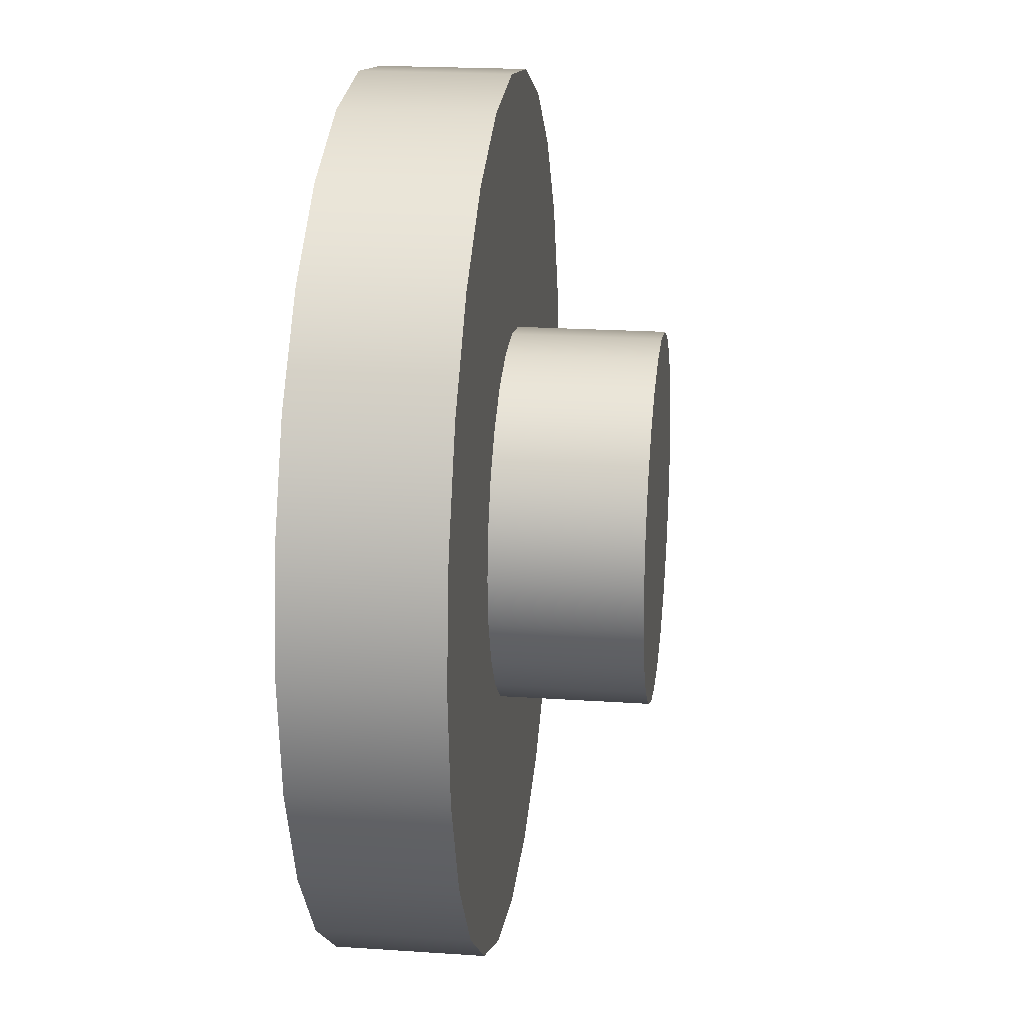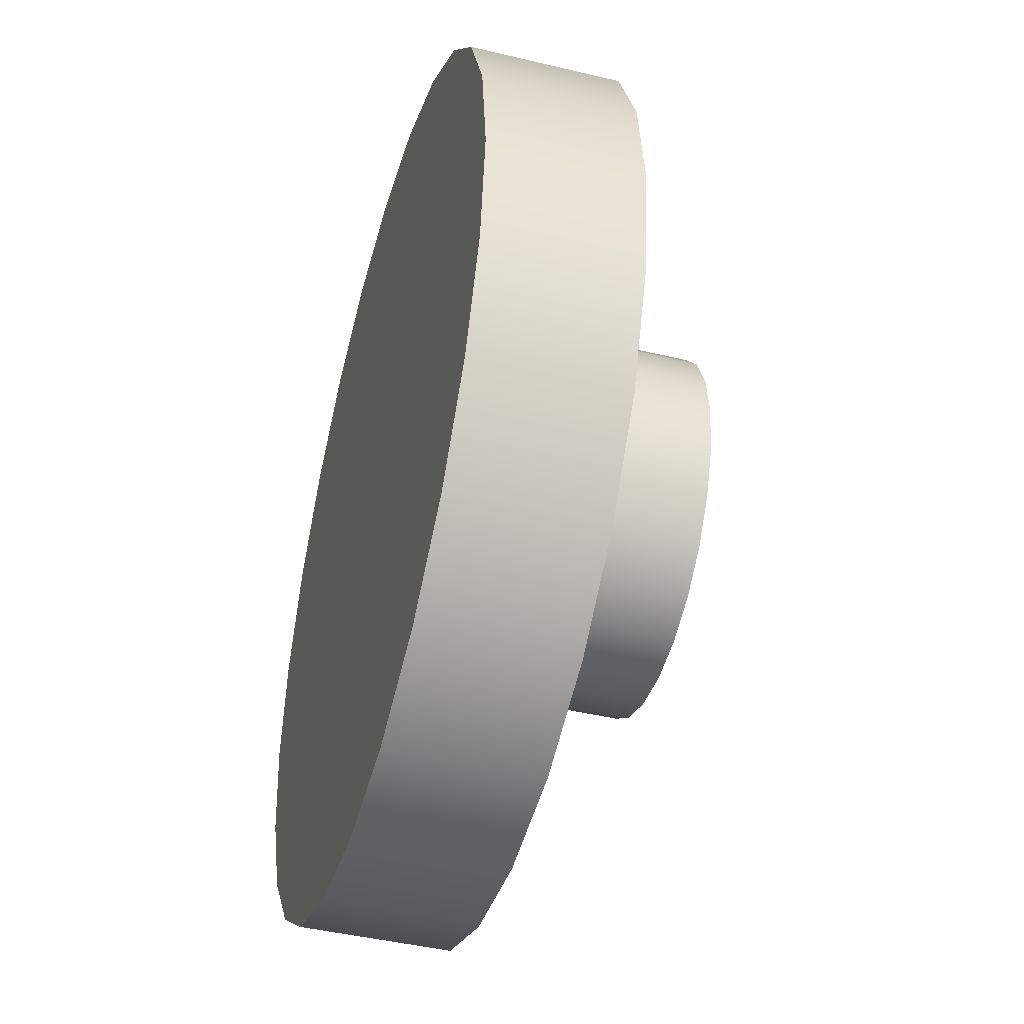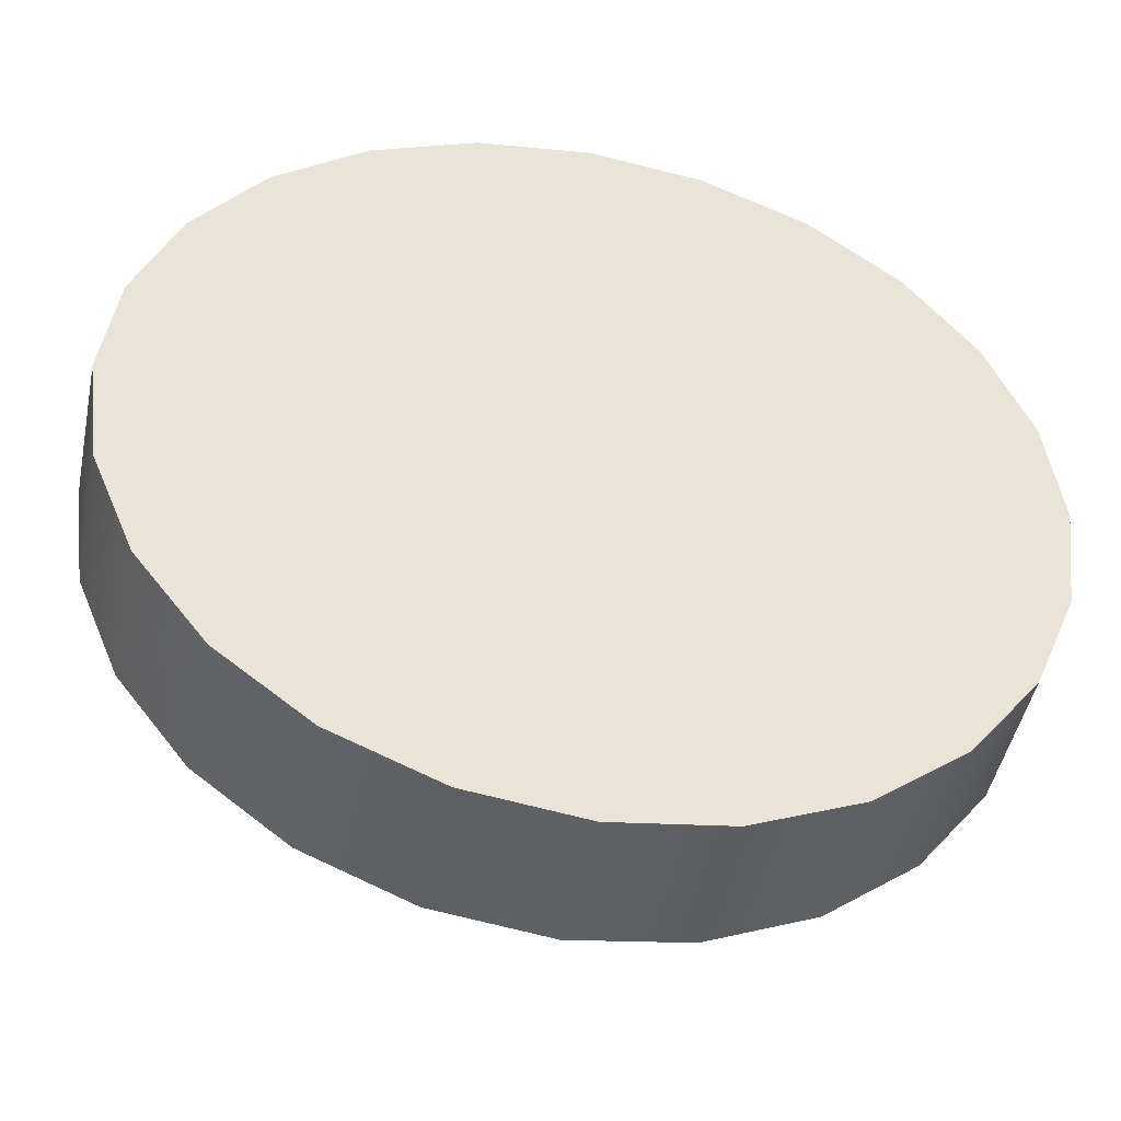
<metadata>
{"format":"obj","ext":"obj","renderer":"f3d","projection":"perspective","resolution":1024,"background":"white","views":[{"elev":20.2,"azim":-82.9,"up":"+Y"},{"elev":-44.5,"azim":-105.6,"up":"+Y"},{"elev":-46.4,"azim":168.5,"up":"+Y"}]}
</metadata>
<code>
o group_6/ID68#ID68
v 0.3836 -0.01425 0.6093
v 0.3459 0.02818 0.6093
v 0.3393 0.01967 0.6093
v 0.35 0.03808 0.6093
v 0.3514 0.0487 0.6093
v 0.359 0.1329 0.6093
v 0.3791 0.1175 0.6093
v 0.3946 0.09733 0.6093
v 0.3946 7e-05 0.6093
v 0.4043 0.02353 0.6093
v 0.4043 0.07388 0.6093
v 0.4076 0.0487 0.6093
v 0.2147 0.03612 0.6093
v 0.2164 0.07388 0.6093
v 0.2131 0.0487 0.6093
v 0.2164 0.02353 0.6093
v 0.2261 7e-05 0.6093
v 0.2212 0.08561 0.6093
v 0.2261 0.09733 0.6093
v 0.2338 -0.01 0.6093
v 0.2415 0.1175 0.6093
v 0.2415 -0.02007 0.6093
v 0.2617 -0.03553 0.6093
v 0.2516 0.1252 0.6093
v 0.2617 0.1329 0.6093
v 0.2693 0.0487 0.6093
v 0.2707 0.03808 0.6093
v 0.2851 -0.04525 0.6093
v 0.2748 0.02818 0.6093
v 0.2813 0.01967 0.6093
v 0.2898 0.01315 0.6093
v 0.2977 -0.0469 0.6093
v 0.2997 0.009049 0.6093
v 0.3103 -0.04856 0.6093
v 0.3103 0.00765 0.6093
v 0.3209 0.009049 0.6093
v 0.3355 -0.04525 0.6093
v 0.3308 0.01315 0.6093
v 0.3472 -0.04039 0.6093
v 0.359 -0.03553 0.6093
v 0.3791 -0.02007 0.6093
v 0.2707 0.05933 0.6093
v 0.2851 0.1427 0.6093
v 0.2748 0.06923 0.6093
v 0.2813 0.07773 0.6093
v 0.2898 0.08425 0.6093
v 0.2915 0.1435 0.6093
v 0.2997 0.08836 0.6093
v 0.3103 0.146 0.6093
v 0.3103 0.08975 0.6093
v 0.3355 0.1427 0.6093
v 0.3209 0.08836 0.6093
v 0.3308 0.08425 0.6093
v 0.3393 0.07773 0.6093
v 0.3459 0.06923 0.6093
v 0.35 0.05933 0.6093
v 0.3514 0.0487 0.6093
v 0.35 0.05933 0.6093
v 0.359 0.1329 0.6093
v 0.3459 0.06923 0.6093
v 0.3393 0.07773 0.6093
v 0.3355 0.1427 0.6093
v 0.3308 0.08425 0.6093
v 0.3209 0.08836 0.6093
v 0.3103 0.08975 0.6093
v 0.3103 0.146 0.6093
v 0.2997 0.08836 0.6093
v 0.2915 0.1435 0.6093
v 0.2898 0.08425 0.6093
v 0.2851 0.1427 0.6093
v 0.2813 0.07773 0.6093
v 0.2748 0.06923 0.6093
v 0.2707 0.05933 0.6093
v 0.2693 0.0487 0.6093
v 0.2617 0.1329 0.6093
v 0.3791 -0.02007 0.6093
v 0.359 -0.03553 0.6093
v 0.3836 -0.01425 0.6093
v 0.3472 -0.04039 0.6093
v 0.3393 0.01967 0.6093
v 0.3355 -0.04525 0.6093
v 0.3308 0.01315 0.6093
v 0.3209 0.009049 0.6093
v 0.3103 -0.04856 0.6093
v 0.3103 0.00765 0.6093
v 0.2997 0.009049 0.6093
v 0.2977 -0.0469 0.6093
v 0.2898 0.01315 0.6093
v 0.2851 -0.04525 0.6093
v 0.2813 0.01967 0.6093
v 0.2748 0.02818 0.6093
v 0.2707 0.03808 0.6093
v 0.2617 -0.03553 0.6093
v 0.2516 0.1252 0.6093
v 0.2415 0.1175 0.6093
v 0.2415 -0.02007 0.6093
v 0.2338 -0.01 0.6093
v 0.2261 0.09733 0.6093
v 0.2261 7e-05 0.6093
v 0.2212 0.08561 0.6093
v 0.2164 0.07388 0.6093
v 0.2164 0.02353 0.6093
v 0.2147 0.03612 0.6093
v 0.2131 0.0487 0.6093
v 0.4076 0.0487 0.6093
v 0.4043 0.02353 0.6093
v 0.4043 0.07388 0.6093
v 0.3946 0.09733 0.6093
v 0.3946 7e-05 0.6093
v 0.3791 0.1175 0.6093
v 0.35 0.03808 0.6093
v 0.3459 0.02818 0.6093
v 0.3514 0.0487 0.6093
v 0.35 0.03808 0.6417
v 0.35 0.03808 0.6093
v 0.3514 0.0487 0.6417
v 0.3514 0.0487 0.6417
v 0.3514 0.0487 0.6093
v 0.35 0.03808 0.6417
v 0.35 0.03808 0.6093
v 0.3459 0.02818 0.6417
v 0.3459 0.02818 0.6093
v 0.3459 0.02818 0.6417
v 0.3459 0.02818 0.6093
v 0.3393 0.01967 0.6417
v 0.3393 0.01967 0.6093
v 0.3393 0.01967 0.6417
v 0.3393 0.01967 0.6093
v 0.3946 7e-05 0.5769
v 0.3791 -0.02007 0.6093
v 0.3791 -0.02007 0.5769
v 0.3836 -0.01425 0.6093
v 0.3946 7e-05 0.6093
v 0.3946 7e-05 0.6093
v 0.3946 7e-05 0.5769
v 0.3836 -0.01425 0.6093
v 0.3791 -0.02007 0.6093
v 0.3791 -0.02007 0.5769
v 0.4043 0.02353 0.5769
v 0.4043 0.02353 0.6093
v 0.4043 0.02353 0.6093
v 0.4043 0.02353 0.5769
v 0.4076 0.0487 0.5769
v 0.4076 0.0487 0.6093
v 0.4076 0.0487 0.6093
v 0.4076 0.0487 0.5769
v 0.4043 0.07388 0.5769
v 0.4043 0.07388 0.6093
v 0.4043 0.07388 0.6093
v 0.4043 0.07388 0.5769
v 0.3946 0.09733 0.5769
v 0.3946 0.09733 0.6093
v 0.3946 0.09733 0.6093
v 0.3946 0.09733 0.5769
v 0.3791 0.1175 0.5769
v 0.3791 0.1175 0.6093
v 0.3791 0.1175 0.6093
v 0.3791 0.1175 0.5769
v 0.359 0.1329 0.6093
v 0.359 0.1329 0.5769
v 0.359 0.1329 0.6093
v 0.359 0.1329 0.5769
v 0.3355 0.1427 0.6093
v 0.3355 0.1427 0.5769
v 0.3355 0.1427 0.6093
v 0.3355 0.1427 0.5769
v 0.3103 0.146 0.6093
v 0.3103 0.146 0.5769
v 0.3103 0.146 0.6093
v 0.3103 0.146 0.5769
v 0.2851 0.1427 0.6093
v 0.2851 0.1427 0.5769
v 0.2915 0.1435 0.6093
v 0.2915 0.1435 0.6093
v 0.2851 0.1427 0.6093
v 0.2851 0.1427 0.5769
v 0.2617 0.1329 0.6093
v 0.2617 0.1329 0.5769
v 0.2617 0.1329 0.6093
v 0.2617 0.1329 0.5769
v 0.2415 0.1175 0.6093
v 0.2415 0.1175 0.5769
v 0.2516 0.1252 0.6093
v 0.2516 0.1252 0.6093
v 0.2415 0.1175 0.6093
v 0.2415 0.1175 0.5769
v 0.2261 0.09733 0.5769
v 0.2261 0.09733 0.6093
v 0.2261 0.09733 0.5769
v 0.2261 0.09733 0.6093
v 0.2212 0.08561 0.6093
v 0.2164 0.07388 0.5769
v 0.2164 0.07388 0.6093
v 0.2212 0.08561 0.6093
v 0.2164 0.07388 0.5769
v 0.2164 0.07388 0.6093
v 0.2131 0.0487 0.5769
v 0.2131 0.0487 0.6093
v 0.2131 0.0487 0.5769
v 0.2131 0.0487 0.6093
v 0.2147 0.03612 0.6093
v 0.2164 0.02353 0.5769
v 0.2164 0.02353 0.6093
v 0.2147 0.03612 0.6093
v 0.2164 0.02353 0.5769
v 0.2164 0.02353 0.6093
v 0.2261 7e-05 0.5769
v 0.2261 7e-05 0.6093
v 0.2261 7e-05 0.5769
v 0.2261 7e-05 0.6093
v 0.2338 -0.01 0.6093
v 0.2415 -0.02007 0.5769
v 0.2415 -0.02007 0.6093
v 0.2338 -0.01 0.6093
v 0.2415 -0.02007 0.5769
v 0.2415 -0.02007 0.6093
v 0.2617 -0.03553 0.6093
v 0.2617 -0.03553 0.5769
v 0.2617 -0.03553 0.6093
v 0.2617 -0.03553 0.5769
v 0.2851 -0.04525 0.6093
v 0.2851 -0.04525 0.5769
v 0.2851 -0.04525 0.6093
v 0.2851 -0.04525 0.5769
v 0.3103 -0.04856 0.6093
v 0.3103 -0.04856 0.5769
v 0.2977 -0.0469 0.6093
v 0.2977 -0.0469 0.6093
v 0.3103 -0.04856 0.6093
v 0.3103 -0.04856 0.5769
v 0.3355 -0.04525 0.6093
v 0.3355 -0.04525 0.5769
v 0.3355 -0.04525 0.6093
v 0.3355 -0.04525 0.5769
v 0.359 -0.03553 0.6093
v 0.359 -0.03553 0.5769
v 0.3472 -0.04039 0.6093
v 0.3472 -0.04039 0.6093
v 0.359 -0.03553 0.6093
v 0.359 -0.03553 0.5769
v 0.3308 0.01315 0.6093
v 0.3308 0.01315 0.6417
v 0.3308 0.01315 0.6417
v 0.3308 0.01315 0.6093
v 0.3209 0.009049 0.6093
v 0.3209 0.009049 0.6417
v 0.3209 0.009049 0.6417
v 0.3209 0.009049 0.6093
v 0.3103 0.00765 0.6093
v 0.3103 0.00765 0.6417
v 0.3103 0.00765 0.6417
v 0.3103 0.00765 0.6093
v 0.2997 0.009049 0.6093
v 0.2997 0.009049 0.6417
v 0.2997 0.009049 0.6417
v 0.2997 0.009049 0.6093
v 0.2898 0.01315 0.6093
v 0.2898 0.01315 0.6417
v 0.2898 0.01315 0.6417
v 0.2898 0.01315 0.6093
v 0.2813 0.01967 0.6093
v 0.2813 0.01967 0.6417
v 0.2813 0.01967 0.6417
v 0.2813 0.01967 0.6093
v 0.2748 0.02818 0.6417
v 0.2748 0.02818 0.6093
v 0.2748 0.02818 0.6093
v 0.2748 0.02818 0.6417
v 0.2707 0.03808 0.6417
v 0.2707 0.03808 0.6093
v 0.2707 0.03808 0.6093
v 0.2707 0.03808 0.6417
v 0.2693 0.0487 0.6417
v 0.2693 0.0487 0.6093
v 0.2693 0.0487 0.6093
v 0.2693 0.0487 0.6417
v 0.2707 0.05933 0.6417
v 0.2707 0.05933 0.6093
v 0.2707 0.05933 0.6093
v 0.2707 0.05933 0.6417
v 0.2748 0.06923 0.6417
v 0.2748 0.06923 0.6093
v 0.2748 0.06923 0.6093
v 0.2748 0.06923 0.6417
v 0.2813 0.07773 0.6417
v 0.2813 0.07773 0.6093
v 0.2813 0.07773 0.6093
v 0.2813 0.07773 0.6417
v 0.2898 0.08425 0.6093
v 0.2898 0.08425 0.6417
v 0.2898 0.08425 0.6417
v 0.2898 0.08425 0.6093
v 0.2997 0.08836 0.6093
v 0.2997 0.08836 0.6417
v 0.2997 0.08836 0.6417
v 0.2997 0.08836 0.6093
v 0.3103 0.08975 0.6093
v 0.3103 0.08975 0.6417
v 0.3103 0.08975 0.6417
v 0.3103 0.08975 0.6093
v 0.3209 0.08836 0.6093
v 0.3209 0.08836 0.6417
v 0.3209 0.08836 0.6417
v 0.3209 0.08836 0.6093
v 0.3308 0.08425 0.6093
v 0.3308 0.08425 0.6417
v 0.3308 0.08425 0.6417
v 0.3308 0.08425 0.6093
v 0.3393 0.07773 0.6093
v 0.3393 0.07773 0.6417
v 0.3393 0.07773 0.6417
v 0.3393 0.07773 0.6093
v 0.3459 0.06923 0.6417
v 0.3459 0.06923 0.6093
v 0.3459 0.06923 0.6417
v 0.3459 0.06923 0.6093
v 0.35 0.05933 0.6417
v 0.35 0.05933 0.6093
v 0.35 0.05933 0.6417
v 0.35 0.05933 0.6093
v 0.2707 0.03808 0.6417
v 0.2707 0.05933 0.6417
v 0.2693 0.0487 0.6417
v 0.2748 0.02818 0.6417
v 0.2748 0.06923 0.6417
v 0.2813 0.01967 0.6417
v 0.2813 0.07773 0.6417
v 0.2898 0.01315 0.6417
v 0.2898 0.08425 0.6417
v 0.2997 0.009049 0.6417
v 0.2997 0.08836 0.6417
v 0.3103 0.00765 0.6417
v 0.3103 0.08975 0.6417
v 0.3209 0.009049 0.6417
v 0.3209 0.08836 0.6417
v 0.3308 0.01315 0.6417
v 0.3308 0.08425 0.6417
v 0.3393 0.01967 0.6417
v 0.3393 0.07773 0.6417
v 0.3459 0.02818 0.6417
v 0.3459 0.06923 0.6417
v 0.35 0.03808 0.6417
v 0.35 0.05933 0.6417
v 0.3514 0.0487 0.6417
v 0.3514 0.0487 0.6417
v 0.35 0.03808 0.6417
v 0.35 0.05933 0.6417
v 0.3459 0.06923 0.6417
v 0.3459 0.02818 0.6417
v 0.3393 0.07773 0.6417
v 0.3393 0.01967 0.6417
v 0.3308 0.08425 0.6417
v 0.3308 0.01315 0.6417
v 0.3209 0.08836 0.6417
v 0.3209 0.009049 0.6417
v 0.3103 0.08975 0.6417
v 0.3103 0.00765 0.6417
v 0.2997 0.08836 0.6417
v 0.2997 0.009049 0.6417
v 0.2898 0.08425 0.6417
v 0.2898 0.01315 0.6417
v 0.2813 0.07773 0.6417
v 0.2813 0.01967 0.6417
v 0.2748 0.06923 0.6417
v 0.2748 0.02818 0.6417
v 0.2707 0.05933 0.6417
v 0.2707 0.03808 0.6417
v 0.2693 0.0487 0.6417
v 0.2164 0.07388 0.5769
v 0.2164 0.02353 0.5769
v 0.2131 0.0487 0.5769
v 0.2261 0.09733 0.5769
v 0.2261 7e-05 0.5769
v 0.2415 0.1175 0.5769
v 0.2415 -0.02007 0.5769
v 0.2617 0.1329 0.5769
v 0.2617 -0.03553 0.5769
v 0.2851 0.1427 0.5769
v 0.2851 -0.04525 0.5769
v 0.3103 0.146 0.5769
v 0.3103 -0.04856 0.5769
v 0.3355 0.1427 0.5769
v 0.3355 -0.04525 0.5769
v 0.359 -0.03553 0.5769
v 0.359 0.1329 0.5769
v 0.3791 0.1175 0.5769
v 0.3791 -0.02007 0.5769
v 0.3946 0.09733 0.5769
v 0.3946 7e-05 0.5769
v 0.4043 0.07388 0.5769
v 0.4043 0.02353 0.5769
v 0.4076 0.0487 0.5769
v 0.4076 0.0487 0.5769
v 0.4043 0.07388 0.5769
v 0.4043 0.02353 0.5769
v 0.3946 7e-05 0.5769
v 0.3946 0.09733 0.5769
v 0.3791 -0.02007 0.5769
v 0.3791 0.1175 0.5769
v 0.359 -0.03553 0.5769
v 0.359 0.1329 0.5769
v 0.3355 0.1427 0.5769
v 0.3355 -0.04525 0.5769
v 0.3103 -0.04856 0.5769
v 0.3103 0.146 0.5769
v 0.2851 -0.04525 0.5769
v 0.2851 0.1427 0.5769
v 0.2617 -0.03553 0.5769
v 0.2617 0.1329 0.5769
v 0.2415 -0.02007 0.5769
v 0.2415 0.1175 0.5769
v 0.2261 7e-05 0.5769
v 0.2261 0.09733 0.5769
v 0.2164 0.02353 0.5769
v 0.2164 0.07388 0.5769
v 0.2131 0.0487 0.5769
f 1 2 3
f 2 1 4
f 4 1 5
f 5 1 6
f 6 1 7
f 7 1 8
f 8 1 9
f 8 9 10
f 8 10 11
f 11 10 12
f 13 14 15
f 14 13 16
f 14 16 17
f 14 17 18
f 18 17 19
f 19 17 20
f 19 20 21
f 21 20 22
f 21 22 23
f 21 23 24
f 24 23 25
f 25 23 26
f 26 23 27
f 27 23 28
f 27 28 29
f 29 28 30
f 30 28 31
f 31 28 32
f 31 32 33
f 33 32 34
f 33 34 35
f 35 34 36
f 36 34 37
f 36 37 38
f 38 37 3
f 3 37 39
f 3 39 1
f 1 39 40
f 1 40 41
f 25 42 43
f 42 25 26
f 43 42 44
f 43 44 45
f 43 45 46
f 43 46 47
f 47 46 48
f 47 48 49
f 49 48 50
f 49 50 51
f 51 50 52
f 51 52 53
f 51 53 54
f 51 54 6
f 6 54 55
f 6 55 56
f 6 56 5
f 57 58 59
f 58 60 59
f 60 61 59
f 59 61 62
f 61 63 62
f 63 64 62
f 64 65 62
f 62 65 66
f 65 67 66
f 66 67 68
f 67 69 68
f 68 69 70
f 69 71 70
f 71 72 70
f 72 73 70
f 74 75 73
f 70 73 75
f 76 77 78
f 77 79 78
f 78 79 80
f 79 81 80
f 80 81 82
f 82 81 83
f 81 84 83
f 83 84 85
f 85 84 86
f 84 87 86
f 86 87 88
f 87 89 88
f 88 89 90
f 90 89 91
f 91 89 92
f 89 93 92
f 92 93 74
f 74 93 75
f 75 93 94
f 94 93 95
f 93 96 95
f 96 97 95
f 95 97 98
f 97 99 98
f 98 99 100
f 100 99 101
f 99 102 101
f 102 103 101
f 104 101 103
f 105 106 107
f 107 106 108
f 106 109 108
f 109 78 108
f 108 78 110
f 110 78 59
f 59 78 57
f 57 78 111
f 111 78 112
f 80 112 78
f 113 114 115
f 114 113 116
f 117 118 119
f 120 119 118
f 115 121 122
f 121 115 114
f 119 120 123
f 124 123 120
f 122 125 126
f 125 122 121
f 123 124 127
f 128 127 124
f 129 130 131
f 130 129 132
f 132 129 133
f 134 135 136
f 136 135 137
f 138 137 135
f 139 133 129
f 133 139 140
f 141 142 134
f 135 134 142
f 143 140 139
f 140 143 144
f 145 146 141
f 142 141 146
f 147 144 143
f 144 147 148
f 149 150 145
f 146 145 150
f 151 148 147
f 148 151 152
f 153 154 149
f 150 149 154
f 155 152 151
f 152 155 156
f 157 158 153
f 154 153 158
f 159 155 160
f 155 159 156
f 157 161 158
f 162 158 161
f 163 160 164
f 160 163 159
f 161 165 162
f 166 162 165
f 167 164 168
f 164 167 163
f 165 169 166
f 170 166 169
f 171 168 172
f 168 171 167
f 167 171 173
f 174 175 169
f 169 175 170
f 176 170 175
f 177 172 178
f 172 177 171
f 175 179 176
f 180 176 179
f 181 178 182
f 178 181 177
f 177 181 183
f 184 185 179
f 179 185 180
f 186 180 185
f 181 187 188
f 187 181 182
f 186 185 189
f 190 189 185
f 191 192 193
f 192 191 187
f 187 191 188
f 190 194 189
f 189 194 195
f 196 195 194
f 193 197 198
f 197 193 192
f 195 196 199
f 200 199 196
f 201 202 203
f 202 201 197
f 197 201 198
f 200 204 199
f 199 204 205
f 206 205 204
f 203 207 208
f 207 203 202
f 205 206 209
f 210 209 206
f 211 212 213
f 212 211 207
f 207 211 208
f 210 214 209
f 209 214 215
f 216 215 214
f 217 212 218
f 212 217 213
f 216 219 215
f 220 215 219
f 221 218 222
f 218 221 217
f 219 223 220
f 224 220 223
f 225 222 226
f 222 225 221
f 221 225 227
f 228 229 223
f 223 229 224
f 230 224 229
f 231 226 232
f 226 231 225
f 229 233 230
f 234 230 233
f 235 232 236
f 232 235 231
f 231 235 237
f 238 239 233
f 233 239 234
f 240 234 239
f 130 236 131
f 236 130 235
f 239 137 240
f 138 240 137
f 125 241 126
f 241 125 242
f 243 127 244
f 128 244 127
f 242 245 241
f 245 242 246
f 247 243 248
f 244 248 243
f 246 249 245
f 249 246 250
f 251 247 252
f 248 252 247
f 250 253 249
f 253 250 254
f 255 251 256
f 252 256 251
f 254 257 253
f 257 254 258
f 259 255 260
f 256 260 255
f 258 261 257
f 261 258 262
f 263 259 264
f 260 264 259
f 265 261 262
f 261 265 266
f 267 268 264
f 263 264 268
f 269 266 265
f 266 269 270
f 271 272 267
f 268 267 272
f 273 270 269
f 270 273 274
f 275 276 271
f 272 271 276
f 277 274 273
f 274 277 278
f 279 280 275
f 276 275 280
f 281 278 277
f 278 281 282
f 283 284 279
f 280 279 284
f 285 282 281
f 282 285 286
f 287 288 283
f 284 283 288
f 285 289 286
f 289 285 290
f 291 288 292
f 287 292 288
f 290 293 289
f 293 290 294
f 295 291 296
f 292 296 291
f 294 297 293
f 297 294 298
f 299 295 300
f 296 300 295
f 298 301 297
f 301 298 302
f 303 299 304
f 300 304 299
f 302 305 301
f 305 302 306
f 307 303 308
f 304 308 303
f 306 309 305
f 309 306 310
f 311 307 312
f 308 312 307
f 309 313 314
f 313 309 310
f 311 312 315
f 316 315 312
f 314 317 318
f 317 314 313
f 315 316 319
f 320 319 316
f 318 116 113
f 116 318 317
f 319 320 117
f 118 117 320
f 321 322 323
f 322 321 324
f 322 324 325
f 325 324 326
f 325 326 327
f 327 326 328
f 327 328 329
f 329 328 330
f 329 330 331
f 331 330 332
f 331 332 333
f 333 332 334
f 333 334 335
f 335 334 336
f 335 336 337
f 337 336 338
f 337 338 339
f 339 338 340
f 339 340 341
f 341 340 342
f 341 342 343
f 343 342 344
f 345 346 347
f 347 346 348
f 346 349 348
f 348 349 350
f 349 351 350
f 350 351 352
f 351 353 352
f 352 353 354
f 353 355 354
f 354 355 356
f 355 357 356
f 356 357 358
f 357 359 358
f 358 359 360
f 359 361 360
f 360 361 362
f 361 363 362
f 362 363 364
f 363 365 364
f 364 365 366
f 365 367 366
f 368 366 367
f 369 370 371
f 370 369 372
f 370 372 373
f 373 372 374
f 373 374 375
f 375 374 376
f 375 376 377
f 377 376 378
f 377 378 379
f 379 378 380
f 379 380 381
f 381 380 382
f 381 382 383
f 383 382 384
f 384 382 385
f 384 385 386
f 384 386 387
f 387 386 388
f 387 388 389
f 389 388 390
f 389 390 391
f 391 390 392
f 393 394 395
f 395 394 396
f 394 397 396
f 396 397 398
f 397 399 398
f 398 399 400
f 399 401 400
f 401 402 400
f 400 402 403
f 403 402 404
f 402 405 404
f 404 405 406
f 405 407 406
f 406 407 408
f 407 409 408
f 408 409 410
f 409 411 410
f 410 411 412
f 411 413 412
f 412 413 414
f 413 415 414
f 416 414 415

</code>
